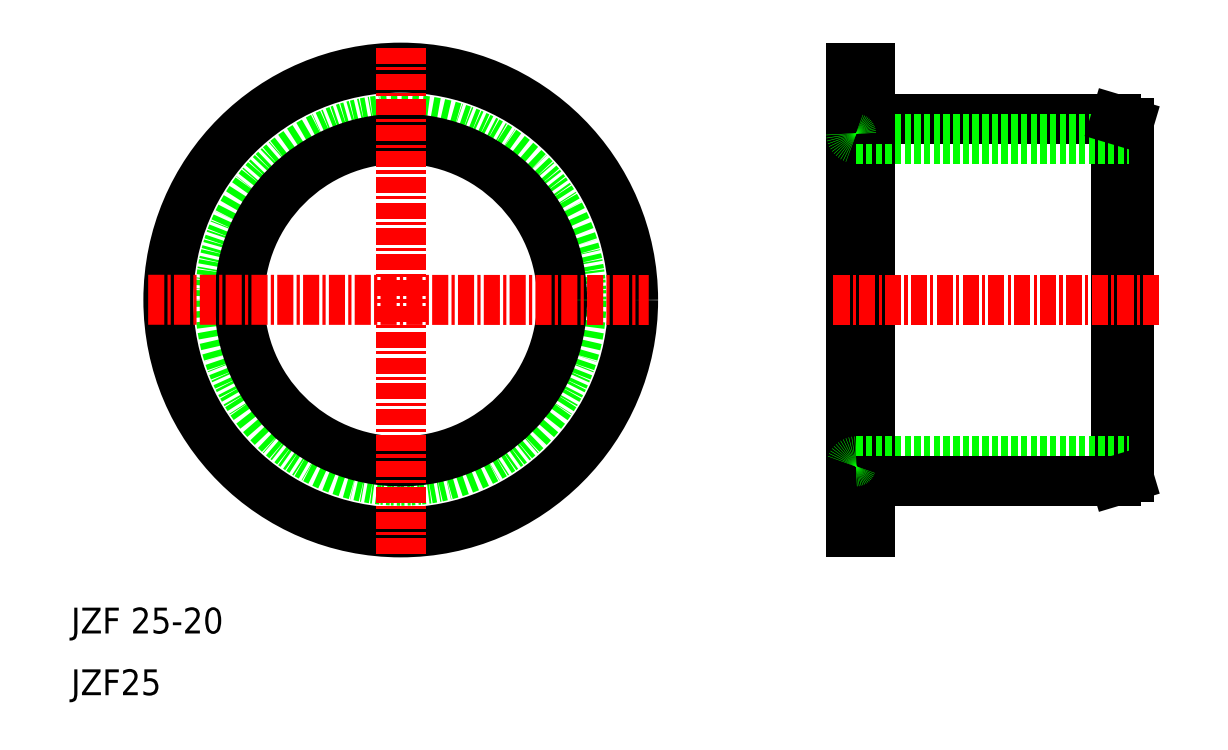
<metadata>
{"format":"dxf","ext":"dxf","renderer":"ezdxf+matplotlib","layout":"modelspace","background":"white","min_lineweight":24,"dpi":150}
</metadata>
<code>
0
SECTION
2
ENTITIES
0
CIRCLE
8
0
10
35.53
20
40.61
30
0
40
18
0
CIRCLE
8
0
10
35.53
20
40.61
30
0
40
14
0
CIRCLE
8
0
10
35.53
20
40.61
30
0
40
12.5
0
LINE
8
CENTER
10
35.53
20
60.16
30
0
11
35.53
21
20.83
31
0
0
LINE
8
CENTER
10
15.97
20
40.63
30
0
11
54.75
21
40.61
31
0
0
TEXT
8
0
10
10
20
14.78
30
0
40
2
1
JZF 25-20
0
TEXT
8
0
10
10
20
10
30
0
40
2
1
JZF25
0
LINE
8
0
10
70.42
20
58.61
30
0
11
70.42
21
22.61
31
0
0
LINE
8
0
10
71.92
20
26.61
30
0
11
71.92
21
54.61
31
0
0
LINE
8
0
10
90.92
20
26.61
30
0
11
90.92
21
54.61
31
0
0
LINE
8
0
10
91.92
20
54.31
30
0
11
91.92
21
26.91
31
0
0
LINE
8
CENTER
10
69.05
20
40.61
30
0
11
94.5
21
40.61
31
0
0
LINE
8
0
10
70.82
20
28.11
30
0
11
91.92
21
28.11
31
0
0
LINE
8
0
10
71.92
20
26.61
30
0
11
90.92
21
26.61
31
0
0
LINE
8
0
10
71.92
20
22.61
30
0
11
71.92
21
26.61
31
0
0
LINE
8
0
10
70.42
20
22.61
30
0
11
71.92
21
22.61
31
0
0
ARC
8
0
10
70.82
20
27.71
30
0
40
0.4
50
90
51
180
0
LINE
8
0
10
90.92
20
26.61
30
0
11
91.92
21
26.91
31
0
0
LINE
8
0
10
71.92
20
54.61
30
0
11
90.92
21
54.61
31
0
0
LINE
8
0
10
70.82
20
53.11
30
0
11
91.92
21
53.11
31
0
0
LINE
8
0
10
71.92
20
54.61
30
0
11
71.92
21
58.61
31
0
0
ARC
8
0
10
70.82
20
53.51
30
0
40
0.4
50
180
51
270
0
LINE
8
0
10
71.92
20
58.61
30
0
11
70.42
21
58.61
31
0
0
LINE
8
0
10
90.92
20
54.61
30
0
11
91.92
21
54.31
31
0
0
ENDSEC
0
EOF

</code>
